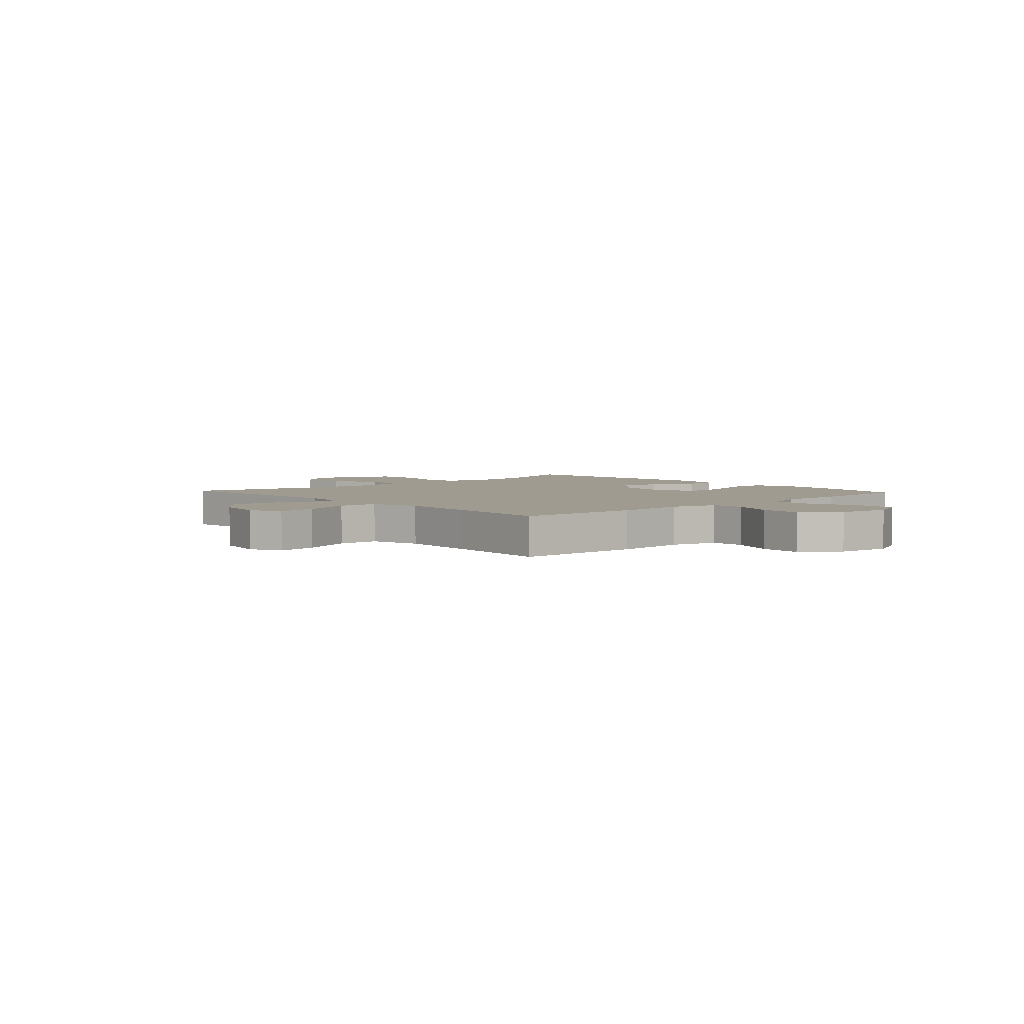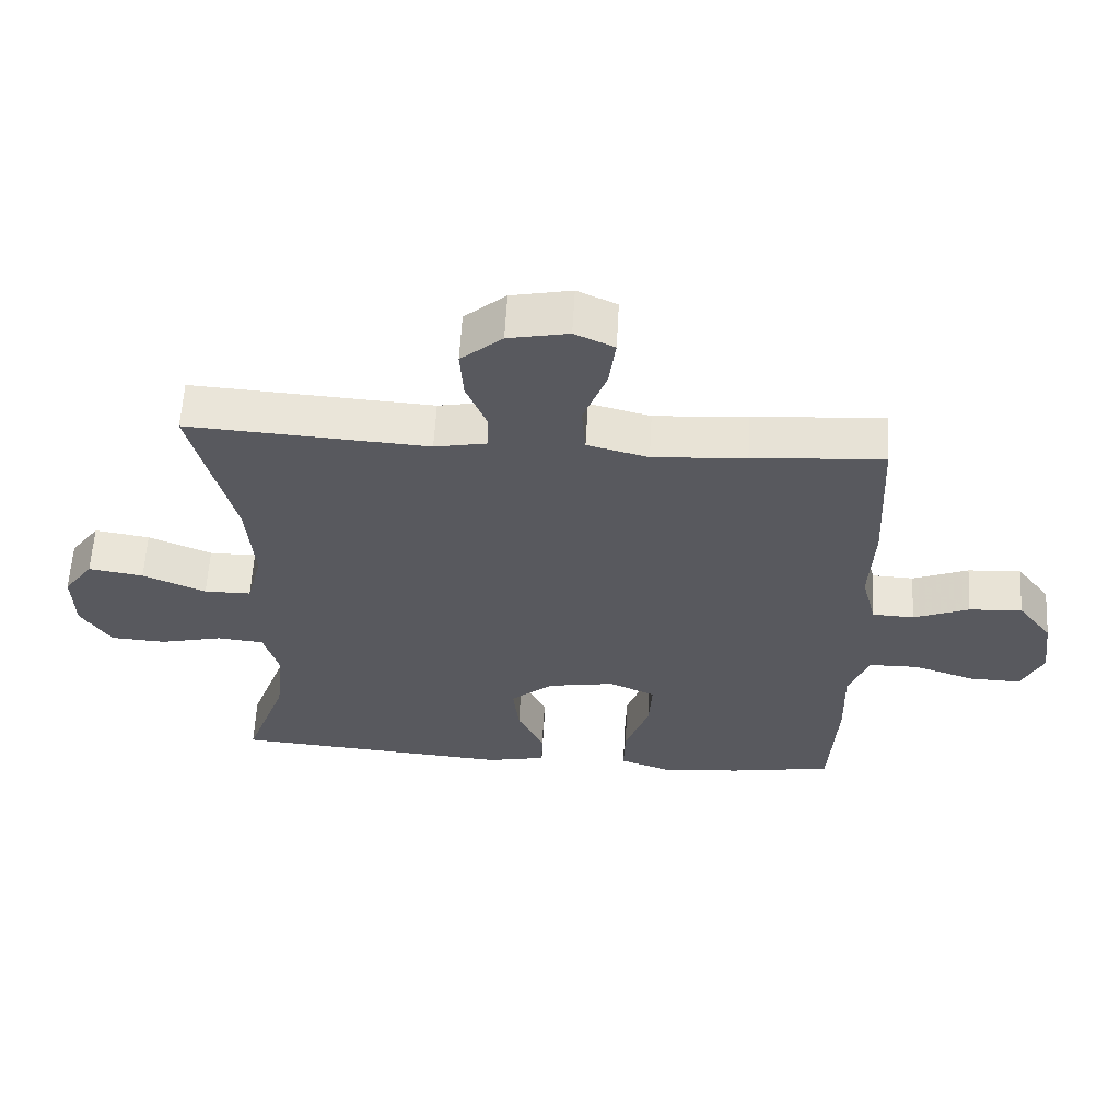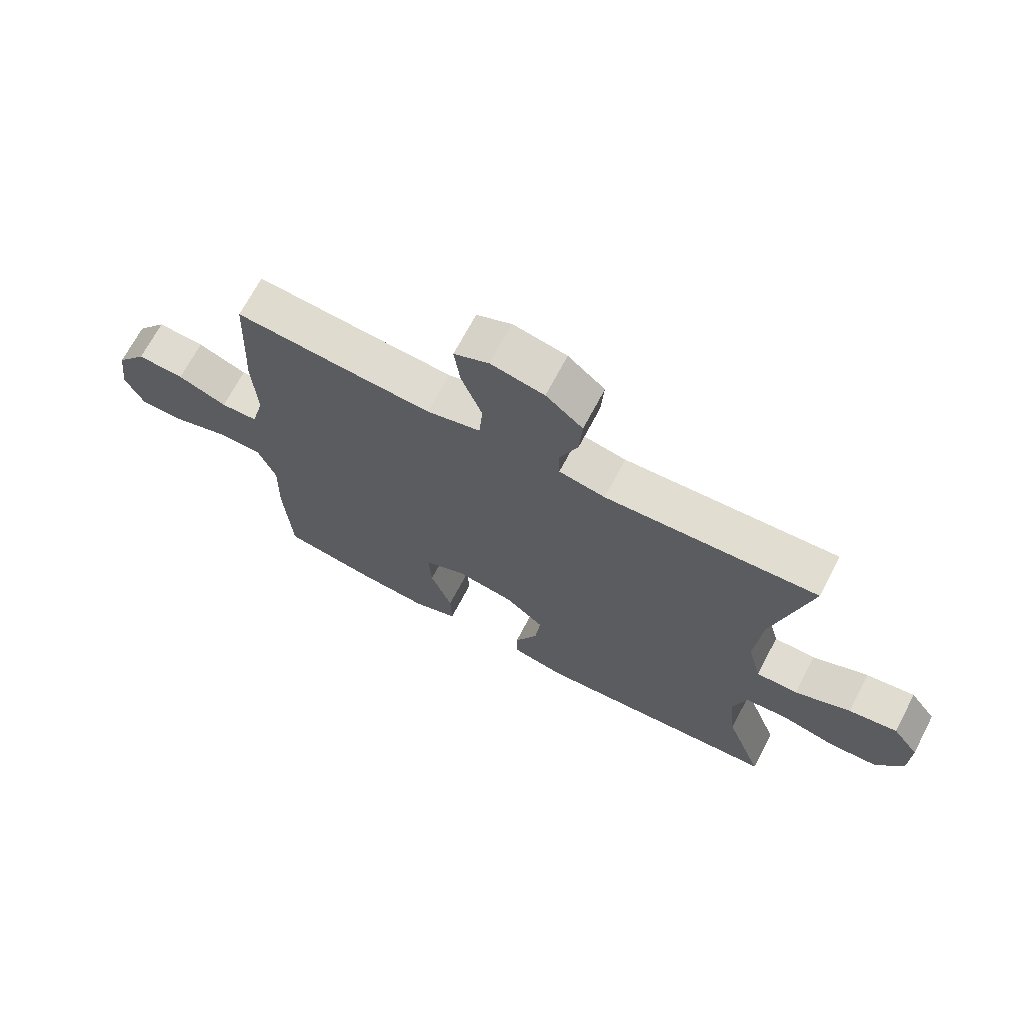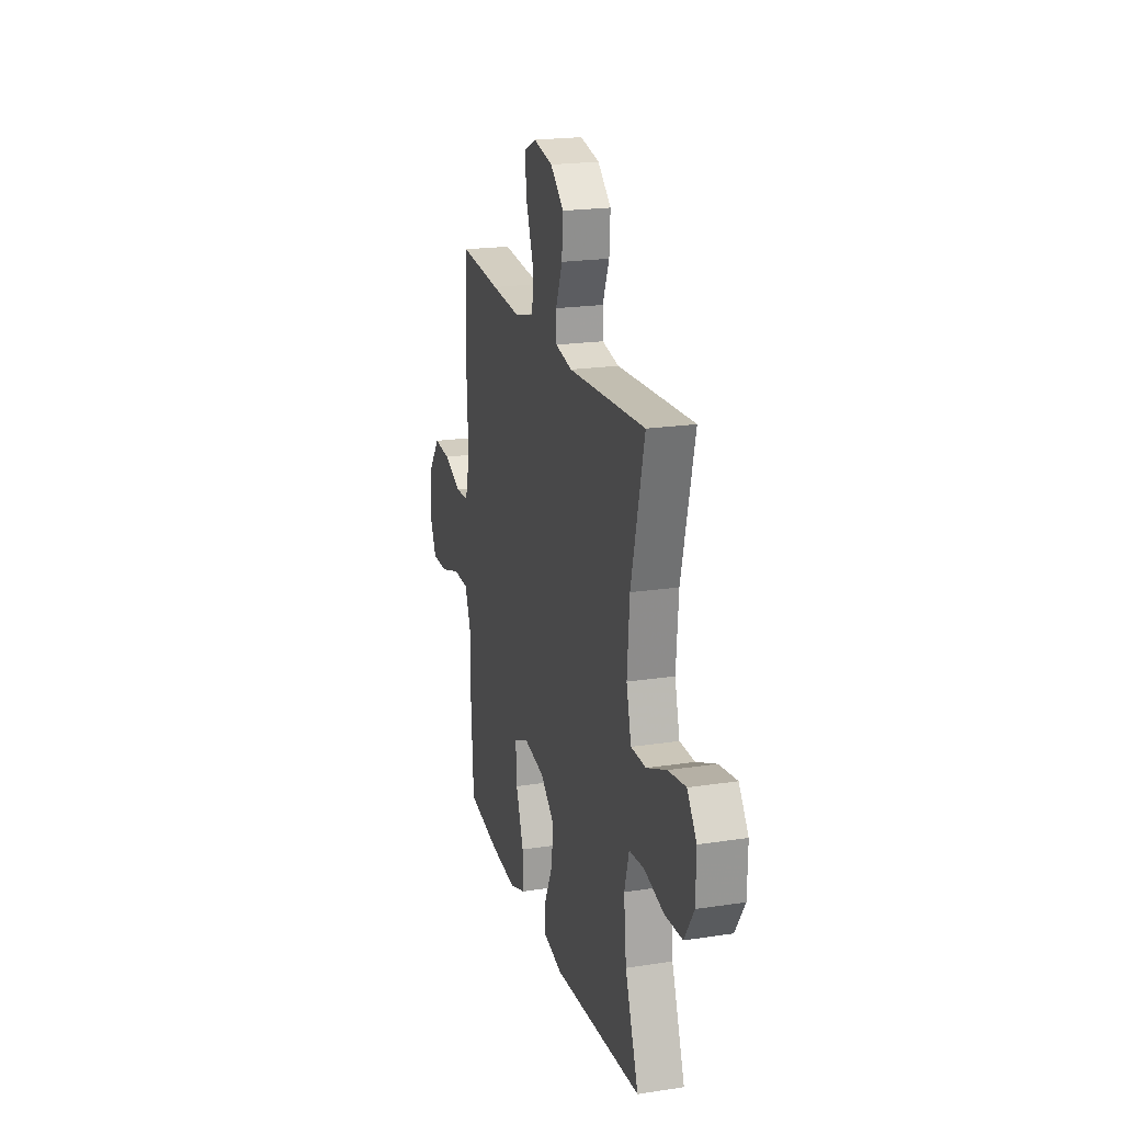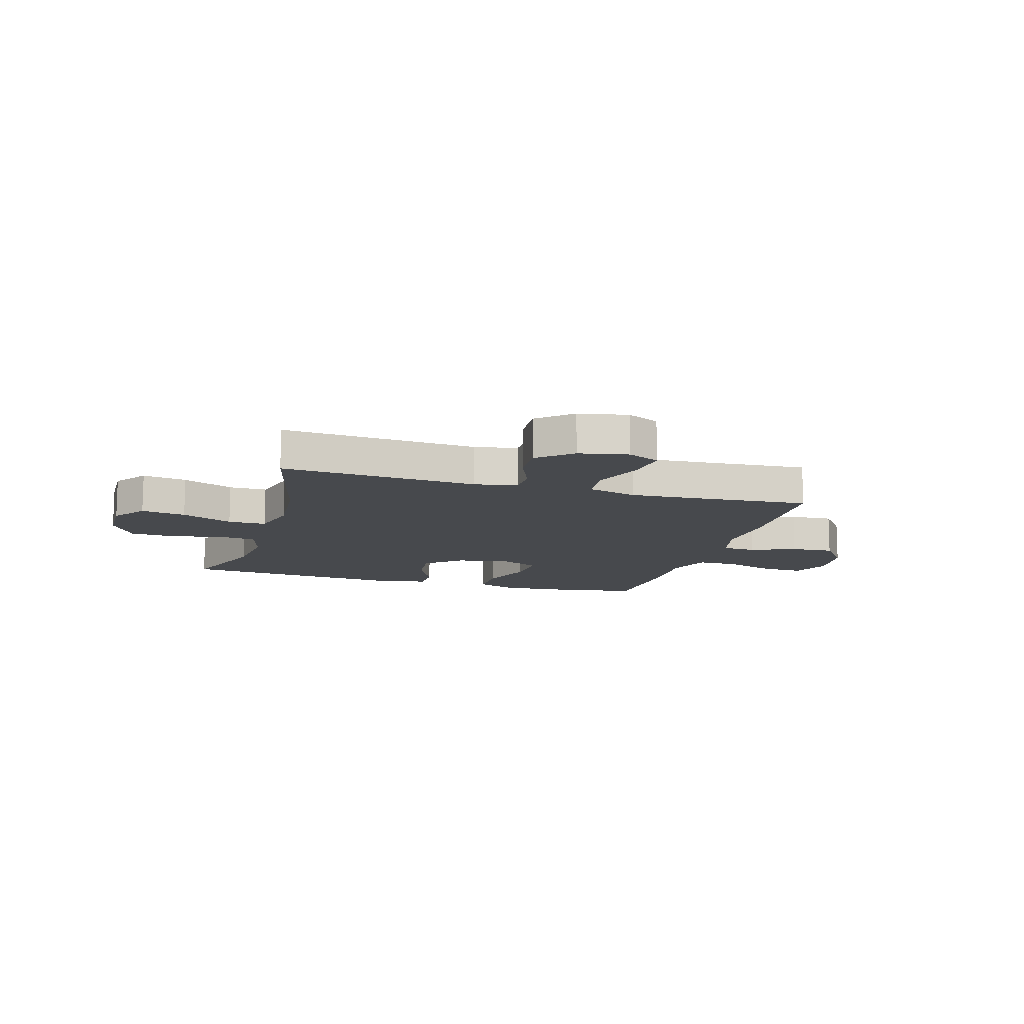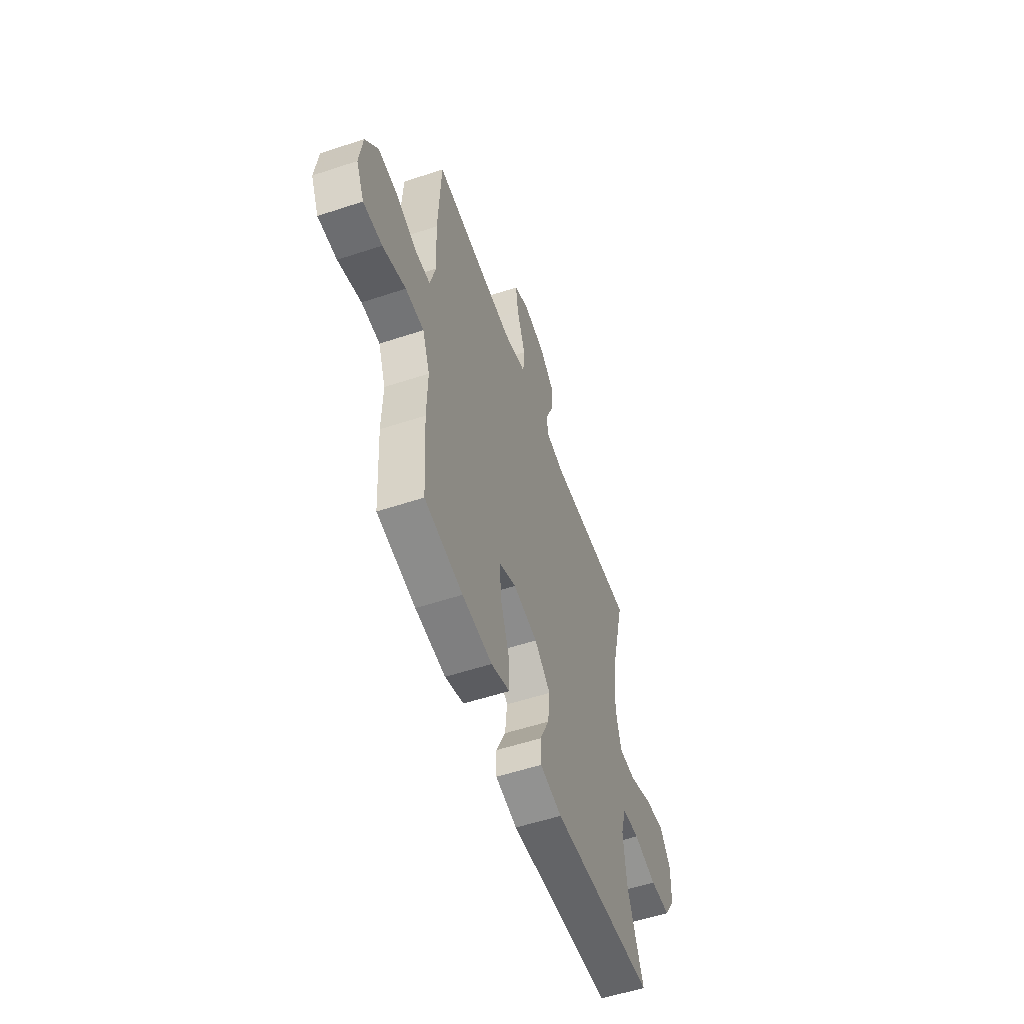
<metadata>
{"format":"obj","ext":"obj","renderer":"f3d","projection":"perspective","resolution":1024,"background":"white","views":[{"elev":4.0,"azim":47.5,"up":"+Y"},{"elev":59.7,"azim":3.2,"up":"+Z"},{"elev":69.1,"azim":-152.3,"up":"+Z"},{"elev":20.8,"azim":-105.4,"up":"+Z"},{"elev":-12.3,"azim":-16.4,"up":"+Y"},{"elev":-55.4,"azim":109.2,"up":"+Z"}]}
</metadata>
<code>
v -0.5 0.07 -0.5
v -0.437 0.07 -0.329
v -0.425 0.07 -0.213
v -0.447 0.07 -0.136
v -0.517 0.07 -0.129
v -0.61 0.07 -0.151
v -0.693 0.07 -0.146
v -0.738 0.07 -0.076
v -0.74 0.07 0.018
v -0.696 0.07 0.078
v -0.614 0.07 0.065
v -0.52 0.07 0.025
v -0.45 0.07 0.025
v -0.427 0.07 0.113
v -0.438 0.07 0.249
v -0.5 0.07 0.5
v -0.141 0.07 0.477
v -0.063 0.07 0.492
v -0.061 0.07 0.546
v -0.092 0.07 0.622
v -0.097 0.07 0.697
v -0.035 0.07 0.75
v 0.055 0.07 0.768
v 0.114 0.07 0.741
v 0.104 0.07 0.666
v 0.069 0.07 0.573
v 0.075 0.07 0.5
v 0.166 0.07 0.476
v 0.305 0.07 0.485
v 0.5 0.07 0.5
v 0.511 0.07 0.271
v 0.504 0.07 0.14
v 0.526 0.07 0.055
v 0.588 0.07 0.052
v 0.671 0.07 0.085
v 0.75 0.07 0.09
v 0.801 0.07 0.023
v 0.814 0.07 -0.075
v 0.782 0.07 -0.143
v 0.706 0.07 -0.141
v 0.613 0.07 -0.11
v 0.539 0.07 -0.111
v 0.509 0.07 -0.189
v 0.512 0.07 -0.309
v 0.5 0.07 -0.5
v 0.346 0.07 -0.526
v 0.225 0.07 -0.536
v 0.15 0.07 -0.509
v 0.152 0.07 -0.432
v 0.188 0.07 -0.333
v 0.193 0.07 -0.252
v 0.124 0.07 -0.221
v 0.025 0.07 -0.238
v -0.04 0.07 -0.292
v -0.031 0.07 -0.372
v 0.008 0.07 -0.455
v 0.007 0.07 -0.514
v -0.081 0.07 -0.533
v -0.5 0 -0.5
v -0.437 0 -0.329
v -0.425 0 -0.213
v -0.447 0 -0.136
v -0.517 0 -0.129
v -0.61 0 -0.151
v -0.693 0 -0.146
v -0.738 0 -0.076
v -0.74 0 0.018
v -0.696 0 0.078
v -0.614 0 0.065
v -0.52 0 0.025
v -0.45 0 0.025
v -0.427 0 0.113
v -0.438 0 0.249
v -0.5 0 0.5
v -0.141 0 0.477
v -0.063 0 0.492
v -0.061 0 0.546
v -0.092 0 0.622
v -0.097 0 0.697
v -0.035 0 0.75
v 0.055 0 0.768
v 0.114 0 0.741
v 0.104 0 0.666
v 0.069 0 0.573
v 0.075 0 0.5
v 0.166 0 0.476
v 0.305 0 0.485
v 0.5 0 0.5
v 0.511 0 0.271
v 0.504 0 0.14
v 0.526 0 0.055
v 0.588 0 0.052
v 0.671 0 0.085
v 0.75 0 0.09
v 0.801 0 0.023
v 0.814 0 -0.075
v 0.782 0 -0.143
v 0.706 0 -0.141
v 0.613 0 -0.11
v 0.539 0 -0.111
v 0.509 0 -0.189
v 0.512 0 -0.309
v 0.5 0 -0.5
v 0.346 0 -0.526
v 0.225 0 -0.536
v 0.15 0 -0.509
v 0.152 0 -0.432
v 0.188 0 -0.333
v 0.193 0 -0.252
v 0.124 0 -0.221
v 0.025 0 -0.238
v -0.04 0 -0.292
v -0.031 0 -0.372
v 0.008 0 -0.455
v 0.007 0 -0.514
v -0.081 0 -0.533
f 58 1 2
f 57 58 2
f 56 57 2
f 55 56 2
f 54 55 2 3
f 53 54 3 4
f 52 53 4
f 48 49 50
f 47 48 50
f 46 47 50
f 45 46 50
f 44 45 50
f 43 44 50
f 42 43 50 51
f 39 40 41
f 38 39 41
f 37 38 41
f 36 37 41
f 35 36 41
f 34 35 41
f 33 34 41 42
f 42 51 52
f 33 42 52
f 32 33 52
f 32 52 4
f 31 32 4
f 30 31 4
f 29 30 4
f 24 25 26
f 23 24 26
f 22 23 26
f 21 22 26
f 20 21 26
f 19 20 26
f 18 19 26 27
f 17 18 27 28
f 15 16 17
f 14 15 17 28
f 10 11 12
f 9 10 12
f 8 9 12
f 7 8 12
f 6 7 12
f 5 6 12
f 5 12 13
f 4 5 13
f 14 28 29
f 13 14 29
f 4 13 29
f 60 59 116
f 60 116 115
f 60 115 114
f 60 114 113
f 61 60 113 112
f 62 61 112 111
f 62 111 110
f 108 107 106
f 108 106 105
f 108 105 104
f 108 104 103
f 108 103 102
f 108 102 101
f 109 108 101 100
f 99 98 97
f 99 97 96
f 99 96 95
f 99 95 94
f 99 94 93
f 99 93 92
f 100 99 92 91
f 110 109 100
f 110 100 91
f 110 91 90
f 62 110 90
f 62 90 89
f 62 89 88
f 62 88 87
f 84 83 82
f 84 82 81
f 84 81 80
f 84 80 79
f 84 79 78
f 84 78 77
f 85 84 77 76
f 86 85 76 75
f 75 74 73
f 86 75 73 72
f 70 69 68
f 70 68 67
f 70 67 66
f 70 66 65
f 70 65 64
f 70 64 63
f 71 70 63
f 71 63 62
f 87 86 72
f 87 72 71
f 87 71 62
f 1 59 60 2
f 2 60 61 3
f 3 61 62 4
f 4 62 63 5
f 5 63 64 6
f 6 64 65 7
f 7 65 66 8
f 8 66 67 9
f 9 67 68 10
f 10 68 69 11
f 11 69 70 12
f 12 70 71 13
f 13 71 72 14
f 14 72 73 15
f 15 73 74 16
f 16 74 75 17
f 17 75 76 18
f 18 76 77 19
f 19 77 78 20
f 20 78 79 21
f 21 79 80 22
f 22 80 81 23
f 23 81 82 24
f 24 82 83 25
f 25 83 84 26
f 26 84 85 27
f 27 85 86 28
f 28 86 87 29
f 29 87 88 30
f 30 88 89 31
f 31 89 90 32
f 32 90 91 33
f 33 91 92 34
f 34 92 93 35
f 35 93 94 36
f 36 94 95 37
f 37 95 96 38
f 38 96 97 39
f 39 97 98 40
f 40 98 99 41
f 41 99 100 42
f 42 100 101 43
f 43 101 102 44
f 44 102 103 45
f 45 103 104 46
f 46 104 105 47
f 47 105 106 48
f 48 106 107 49
f 49 107 108 50
f 50 108 109 51
f 51 109 110 52
f 52 110 111 53
f 53 111 112 54
f 54 112 113 55
f 55 113 114 56
f 56 114 115 57
f 57 115 116 58
f 58 116 59 1

</code>
